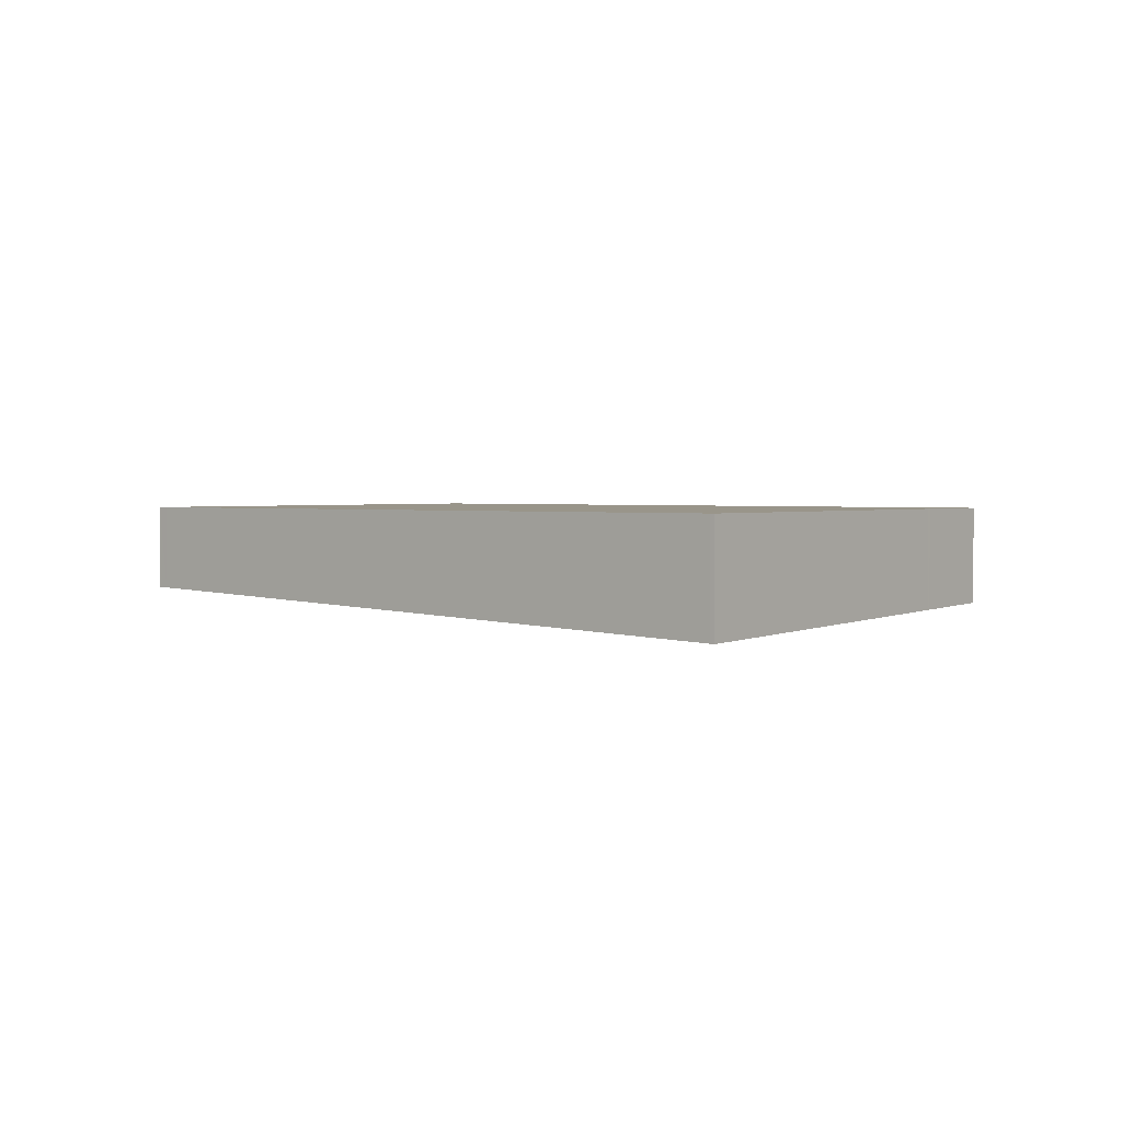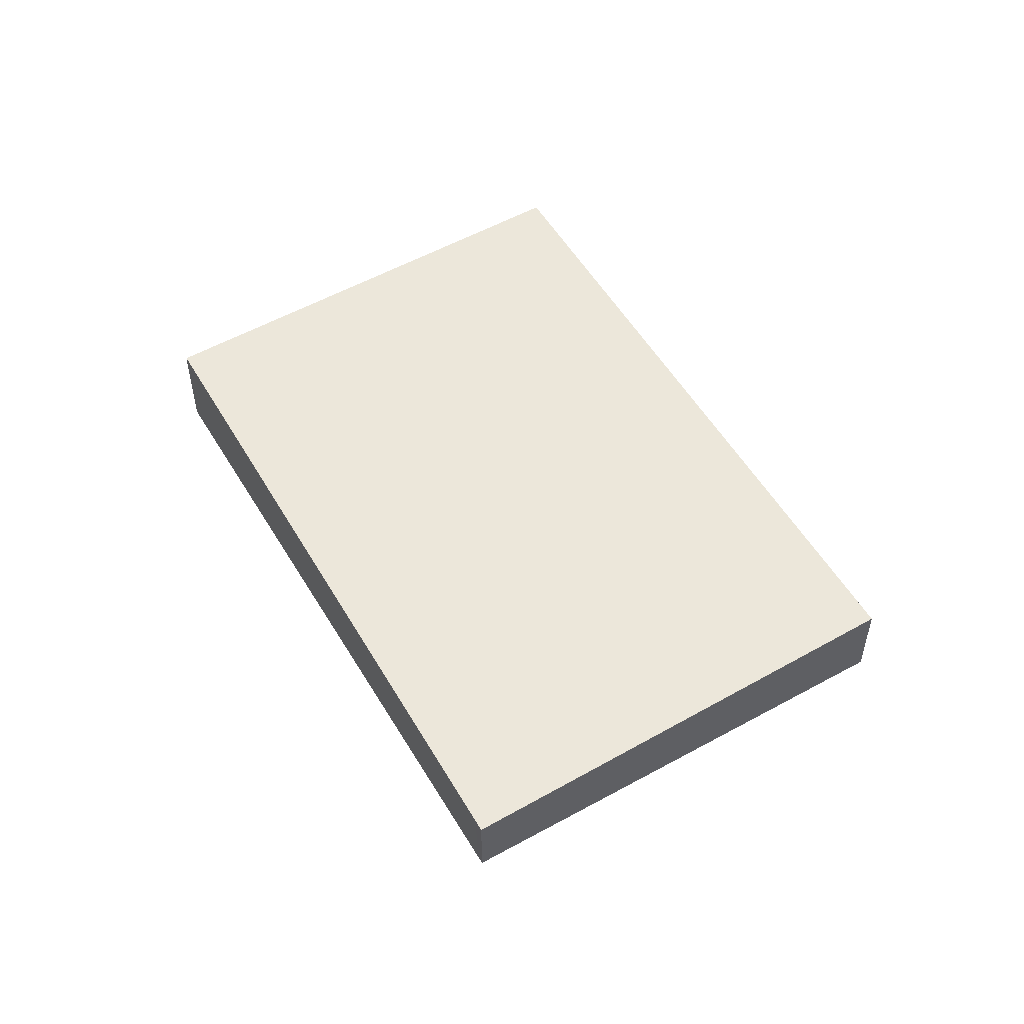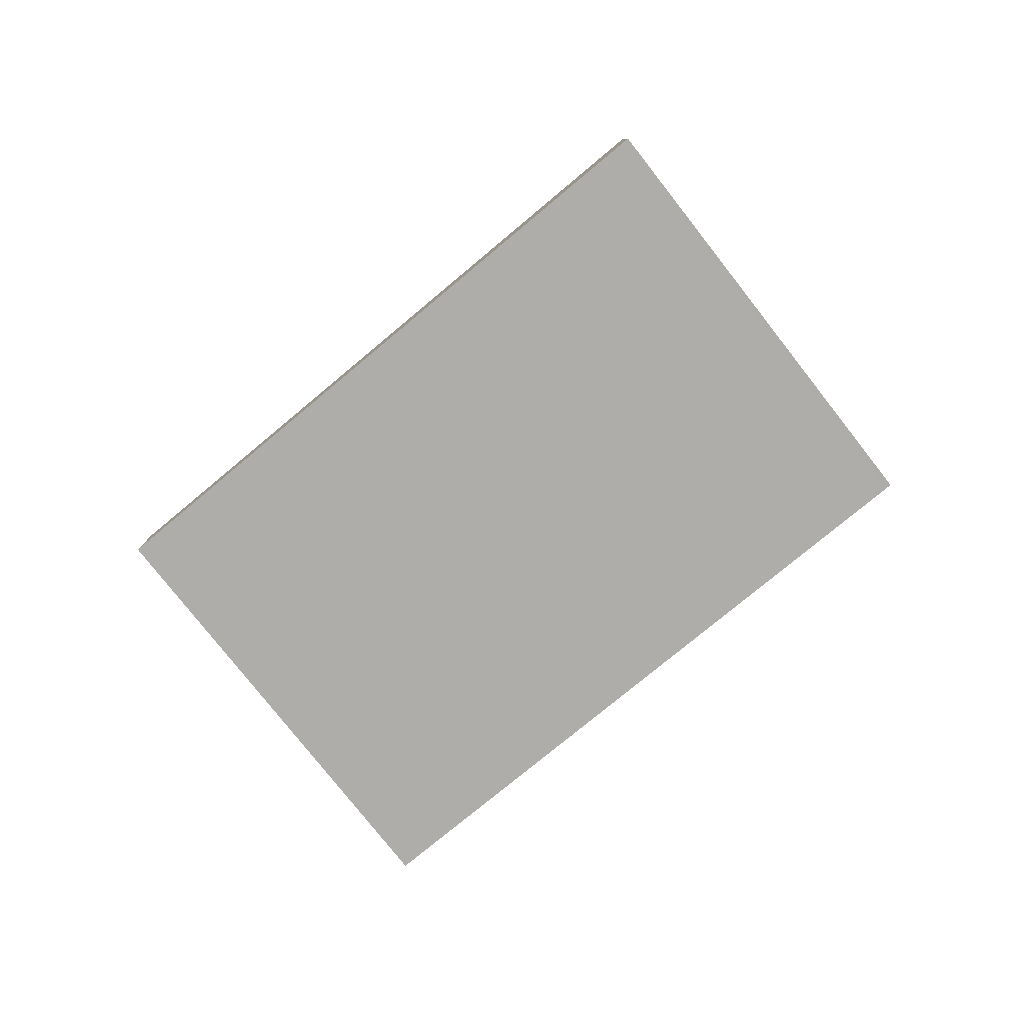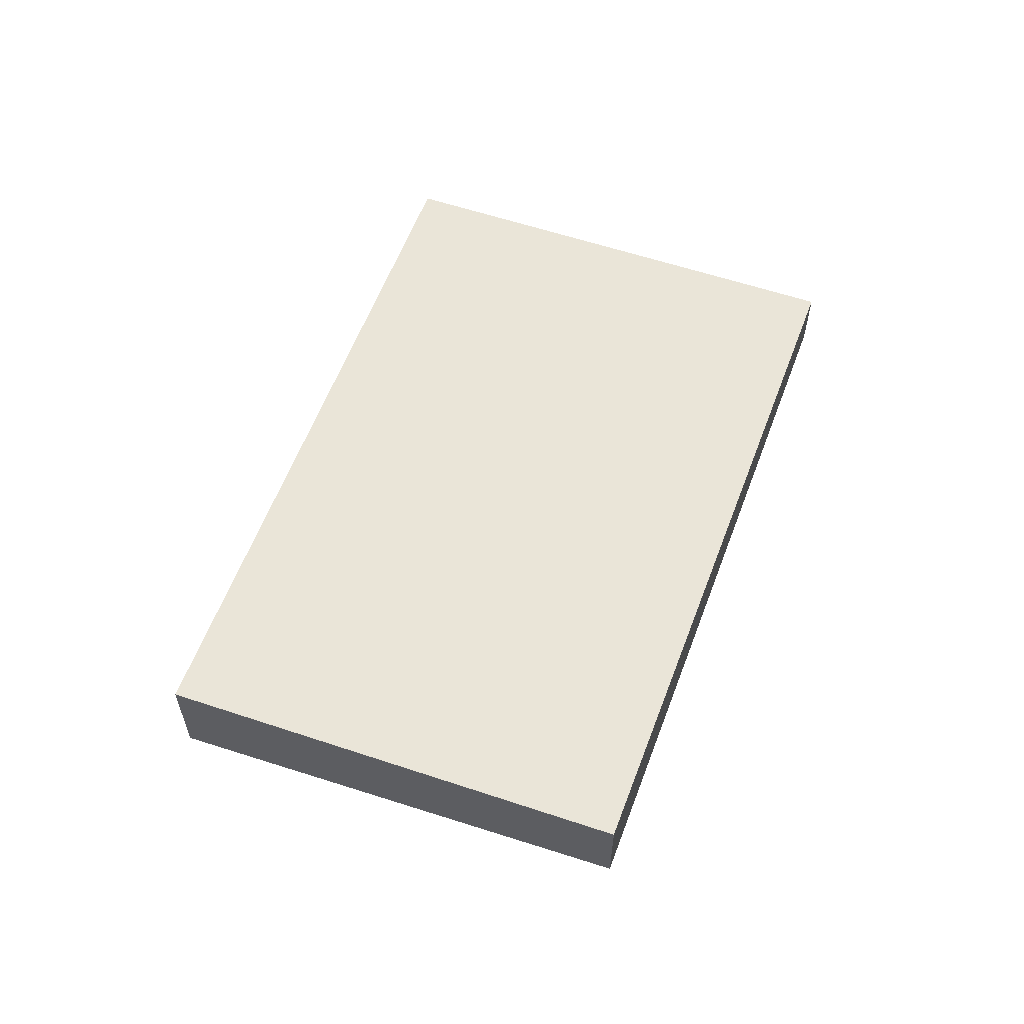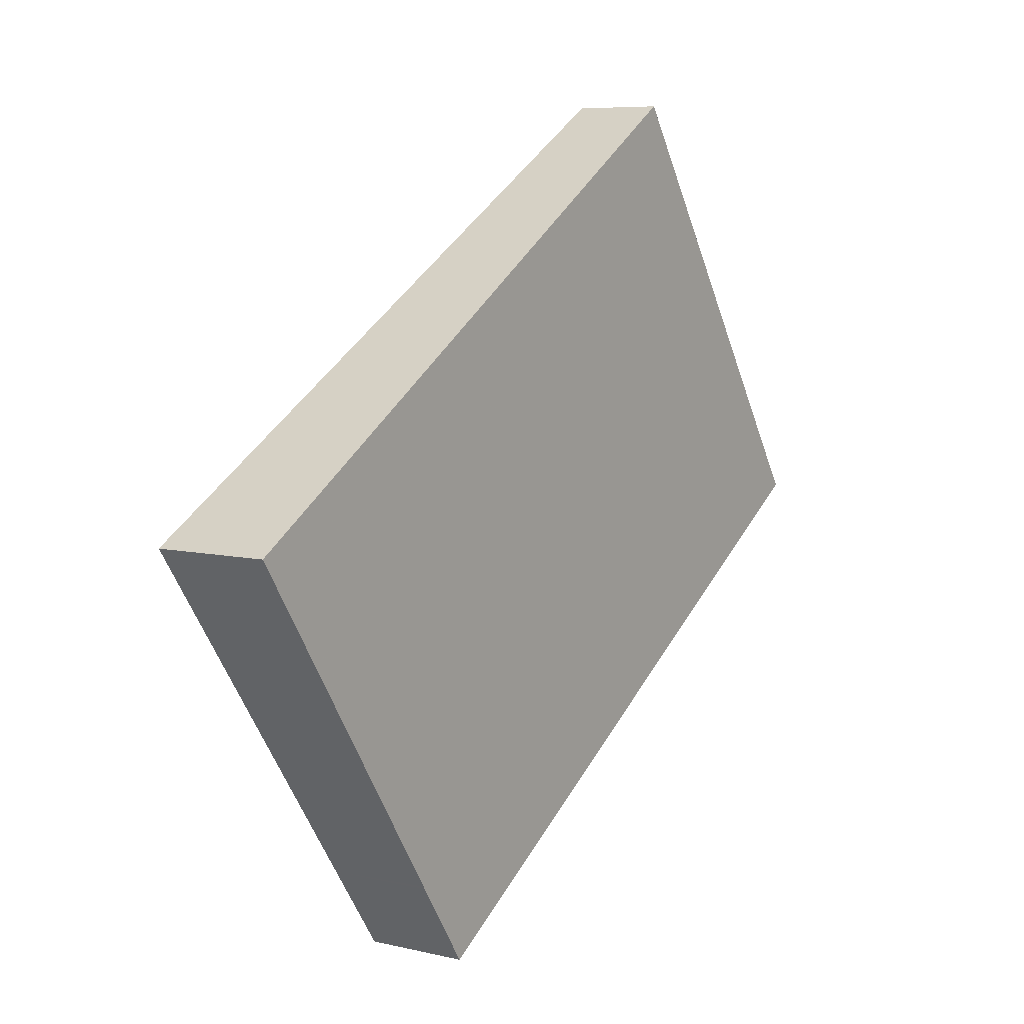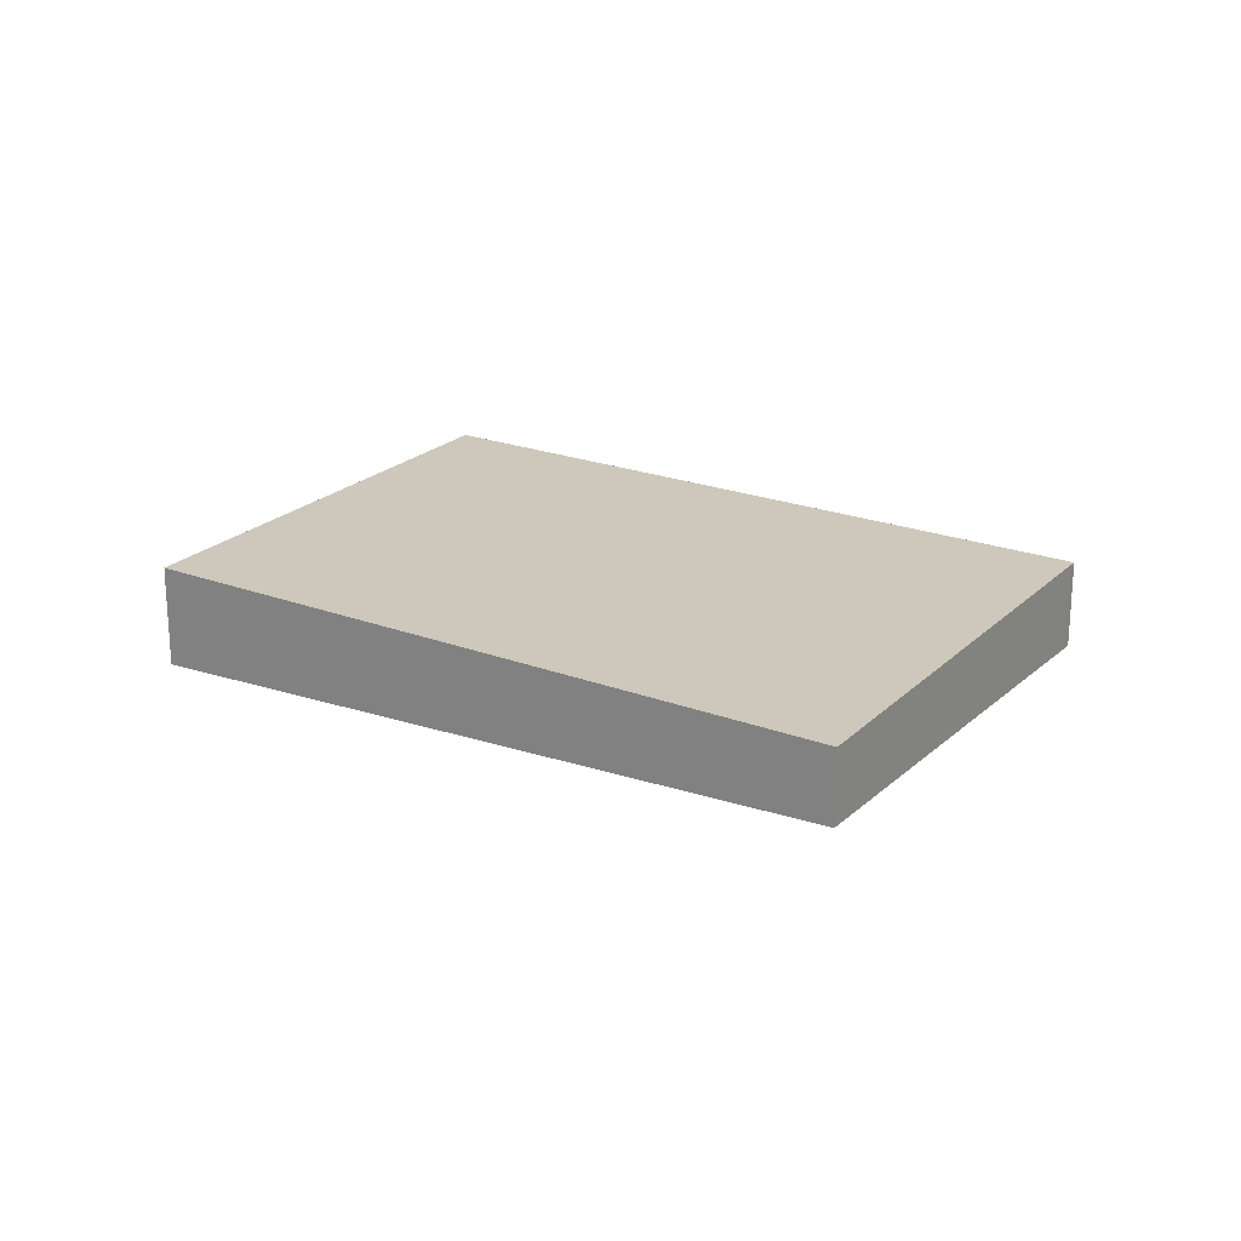
<metadata>
{"format":"obj","ext":"obj","renderer":"f3d","projection":"perspective","resolution":1024,"background":"white","views":[{"elev":2.1,"azim":-108.9,"up":"+Z"},{"elev":52.9,"azim":92.5,"up":"+Z"},{"elev":-79.8,"azim":-108.1,"up":"+Z"},{"elev":59.5,"azim":-37.3,"up":"+Z"},{"elev":7.2,"azim":-55.9,"up":"+Y"},{"elev":21.9,"azim":65.8,"up":"+Z"}]}
</metadata>
<code>
v -2015 -134 -0.2899
v -2018 -135.6 -0.4021
v -2019 -133.9 -0.4594
v -2017 -132.3 -0.3472
v -2016 -133.1 -0.3206
v -2019 -134.7 -0.4328
v -2016 -133.7 -0.3016
v -2018 -135.2 -0.4138
v -2018 -135.6 -0.4014
v -2018 -135.2 -0.413
v -2019 -134.7 -0.4321
v -2016 -134 -0.2915
v -2016 -133.7 -0.3032
v -2016 -133.1 -0.3222
v -2016 -134.3 -0.3136
v -2016 -134 -0.3253
v -2017 -133.4 -0.3443
v -2019 -133.9 -0.4586
v -2017 -132.4 -0.3488
v -2017 -132.7 -0.3709
v -2017 -132.4 -0.3458
v -2017 -132.4 -0.3475
v -2019 -133.9 -0.4573
v -2019 -133.9 -0.458
v -2017 -132.7 -0.3695
v -2016 -133.7 -0.3012
v -2016 -133.7 -0.3028
v -2018 -135.2 -0.4126
v -2018 -135.2 -0.4134
v -2016 -134 -0.3249
v -2016 -134 -0.2915
v -2015 -134 -0.2899
v -2015 -134 0
v -2016 -134 0
v -2018 -135.2 -0.4134
v -2018 -135.6 -0.4021
v -2018 -135.6 0
v -2018 -135.2 5.551e-17
v -2019 -133.9 -0.4586
v -2019 -133.9 -0.4594
v -2019 -133.9 0
v -2019 -133.9 0
v -2017 -132.4 -0.3458
v -2017 -132.3 -0.3472
v -2017 -132.3 0
v -2017 -132.4 -5.551e-17
v -2016 -133.7 -0.3016
v -2016 -133.1 -0.3206
v -2016 -133.1 0
v -2016 -133.7 0
v -2019 -133.9 -0.458
v -2019 -134.7 -0.4328
v -2019 -134.7 0
v -2019 -133.9 5.551e-17
v -2016 -133.7 -0.3012
v -2016 -133.7 -0.3016
v -2016 -133.7 0
v -2016 -133.7 0
v -2019 -134.7 -0.4328
v -2018 -135.2 -0.4138
v -2018 -135.2 -5.551e-17
v -2019 -134.7 0
v -2018 -135.6 -0.4021
v -2018 -135.6 -0.4014
v -2018 -135.6 -5.551e-17
v -2018 -135.6 0
v -2016 -134.3 -0.3136
v -2016 -134 -0.2915
v -2016 -134 0
v -2016 -134.3 0
v -2018 -135.6 -0.4014
v -2016 -134.3 -0.3136
v -2016 -134.3 0
v -2018 -135.6 -5.551e-17
v -2017 -132.7 -0.3709
v -2019 -133.9 -0.4586
v -2019 -133.9 0
v -2017 -132.7 0
v -2017 -132.3 -0.3472
v -2017 -132.4 -0.3488
v -2017 -132.4 0
v -2017 -132.3 0
v -2017 -132.4 -0.3488
v -2017 -132.7 -0.3709
v -2017 -132.7 0
v -2017 -132.4 0
v -2016 -133.1 -0.3206
v -2017 -132.4 -0.3458
v -2017 -132.4 -5.551e-17
v -2016 -133.1 0
v -2019 -133.9 -0.4594
v -2019 -133.9 -0.458
v -2019 -133.9 5.551e-17
v -2019 -133.9 0
v -2015 -134 -0.2899
v -2016 -133.7 -0.3012
v -2016 -133.7 0
v -2015 -134 0
v -2018 -135.2 -0.4138
v -2018 -135.2 -0.4134
v -2018 -135.2 5.551e-17
v -2018 -135.2 -5.551e-17
v -2015 -134 0
v -2018 -135.6 0
v -2019 -133.9 0
v -2017 -132.3 0
f 22 19 4 21
f 14 5 7 13
f 27 13 7 26
f 29 8 10 28
f 10 8 6 11
f 30 16 13 27
f 17 14 13 16
f 28 10 16 30
f 16 10 11 17
f 24 3 18 23
f 25 20 19 22
f 23 18 20 25
f 21 5 14 22
f 23 11 6 24
f 22 14 17 25
f 25 17 11 23
f 26 1 12 27
f 28 9 2 29
f 27 12 15 30
f 30 15 9 28
f 32 33 34 31
f 36 37 38 35
f 40 41 42 39
f 44 45 46 43
f 48 49 50 47
f 52 53 54 51
f 56 57 58 55
f 60 61 62 59
f 64 65 66 63
f 68 69 70 67
f 72 73 74 71
f 76 77 78 75
f 80 81 82 79
f 84 85 86 83
f 88 89 90 87
f 92 93 94 91
f 96 97 98 95
f 100 101 102 99
f 104 105 106 103

</code>
